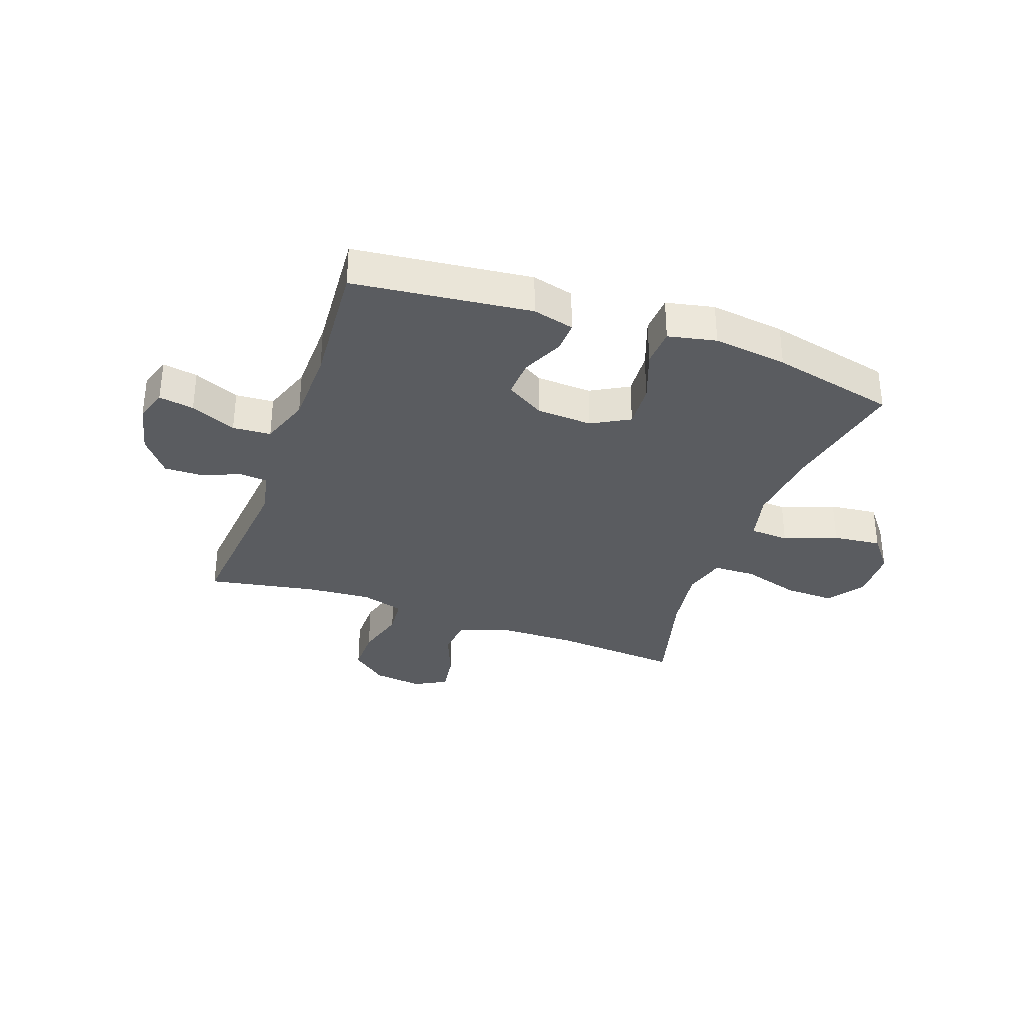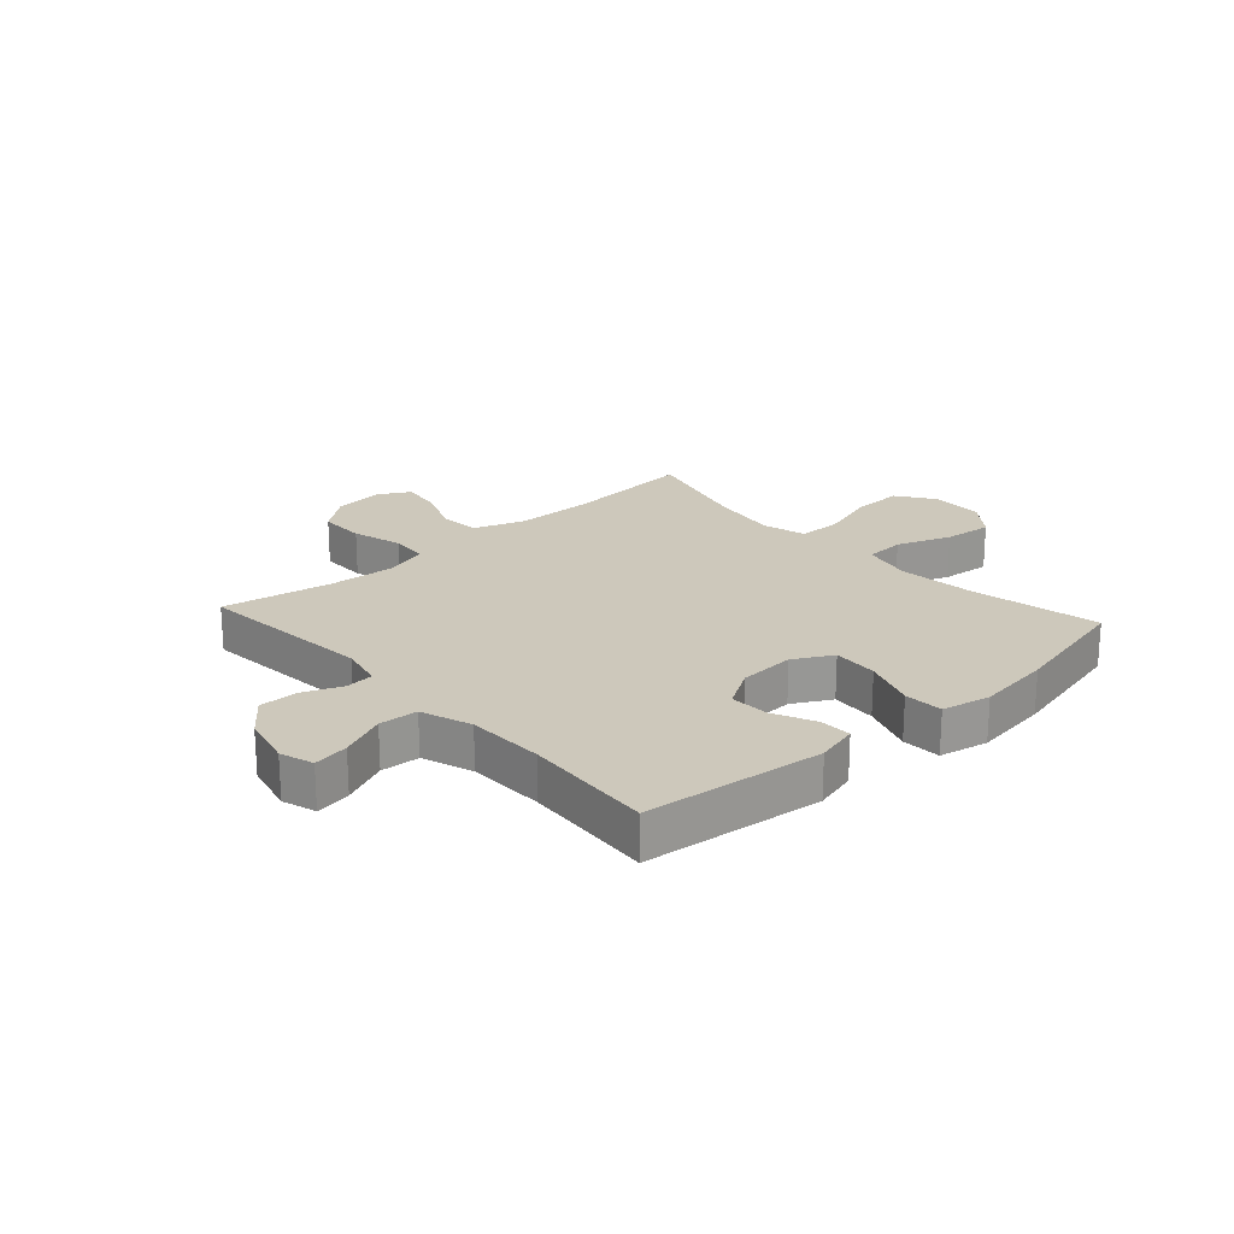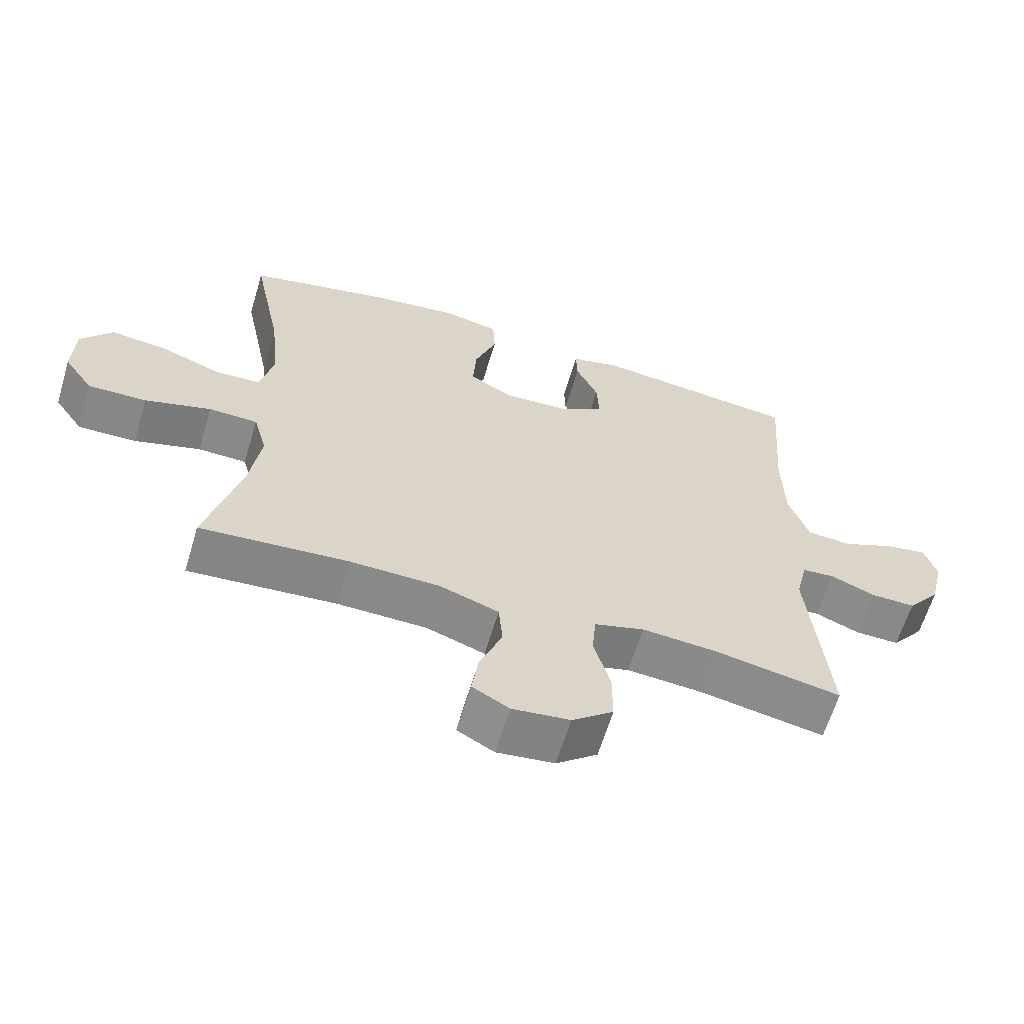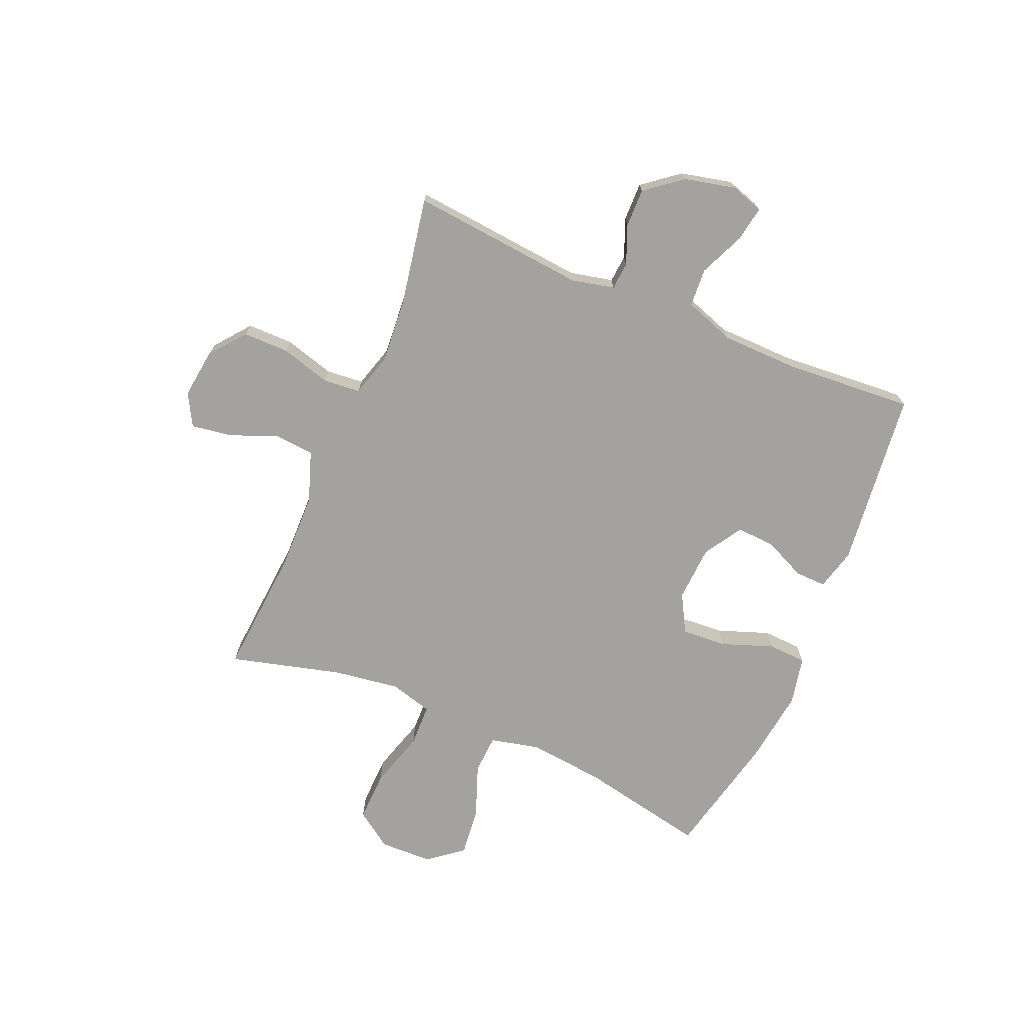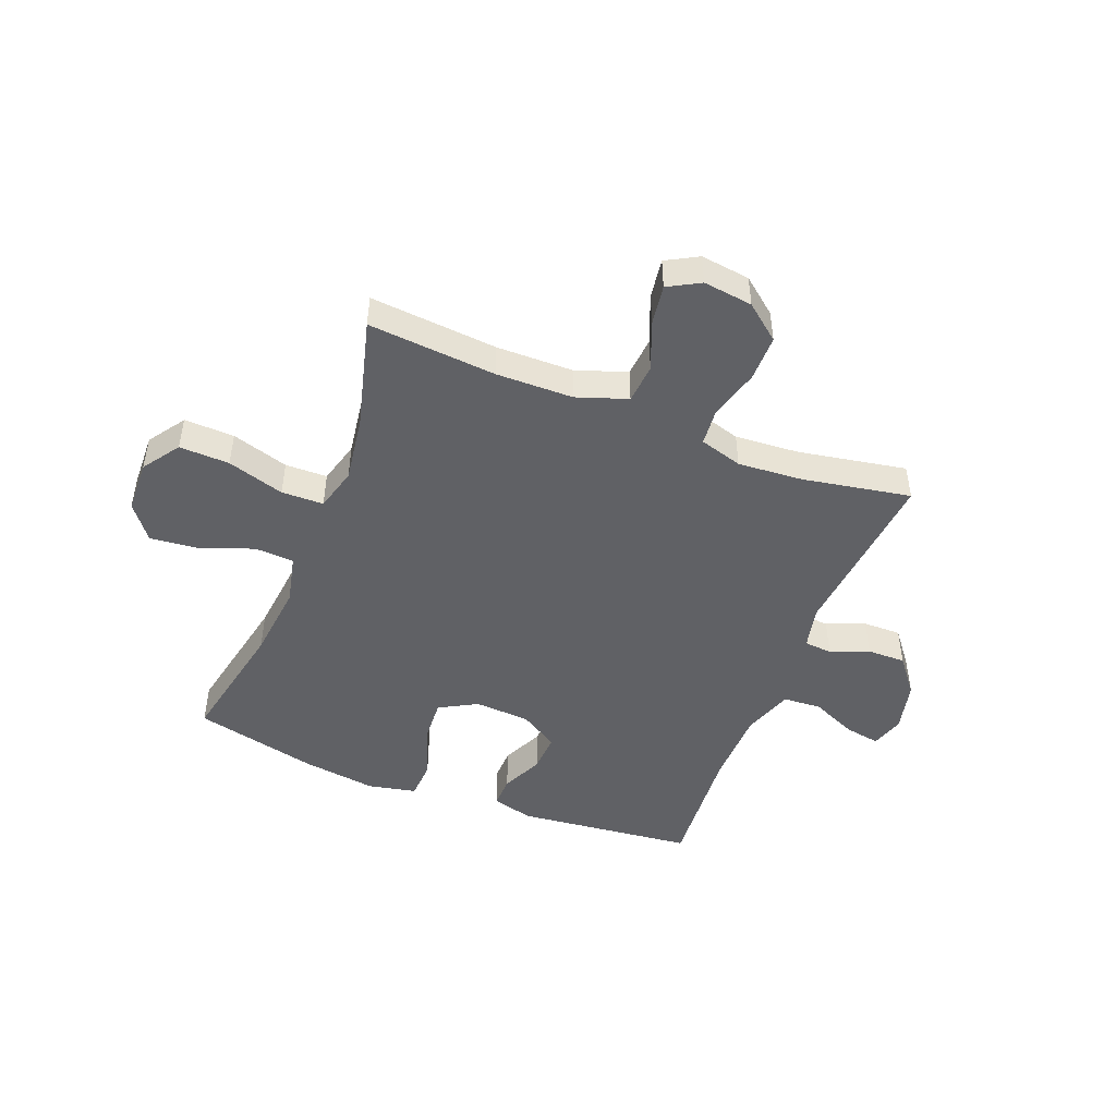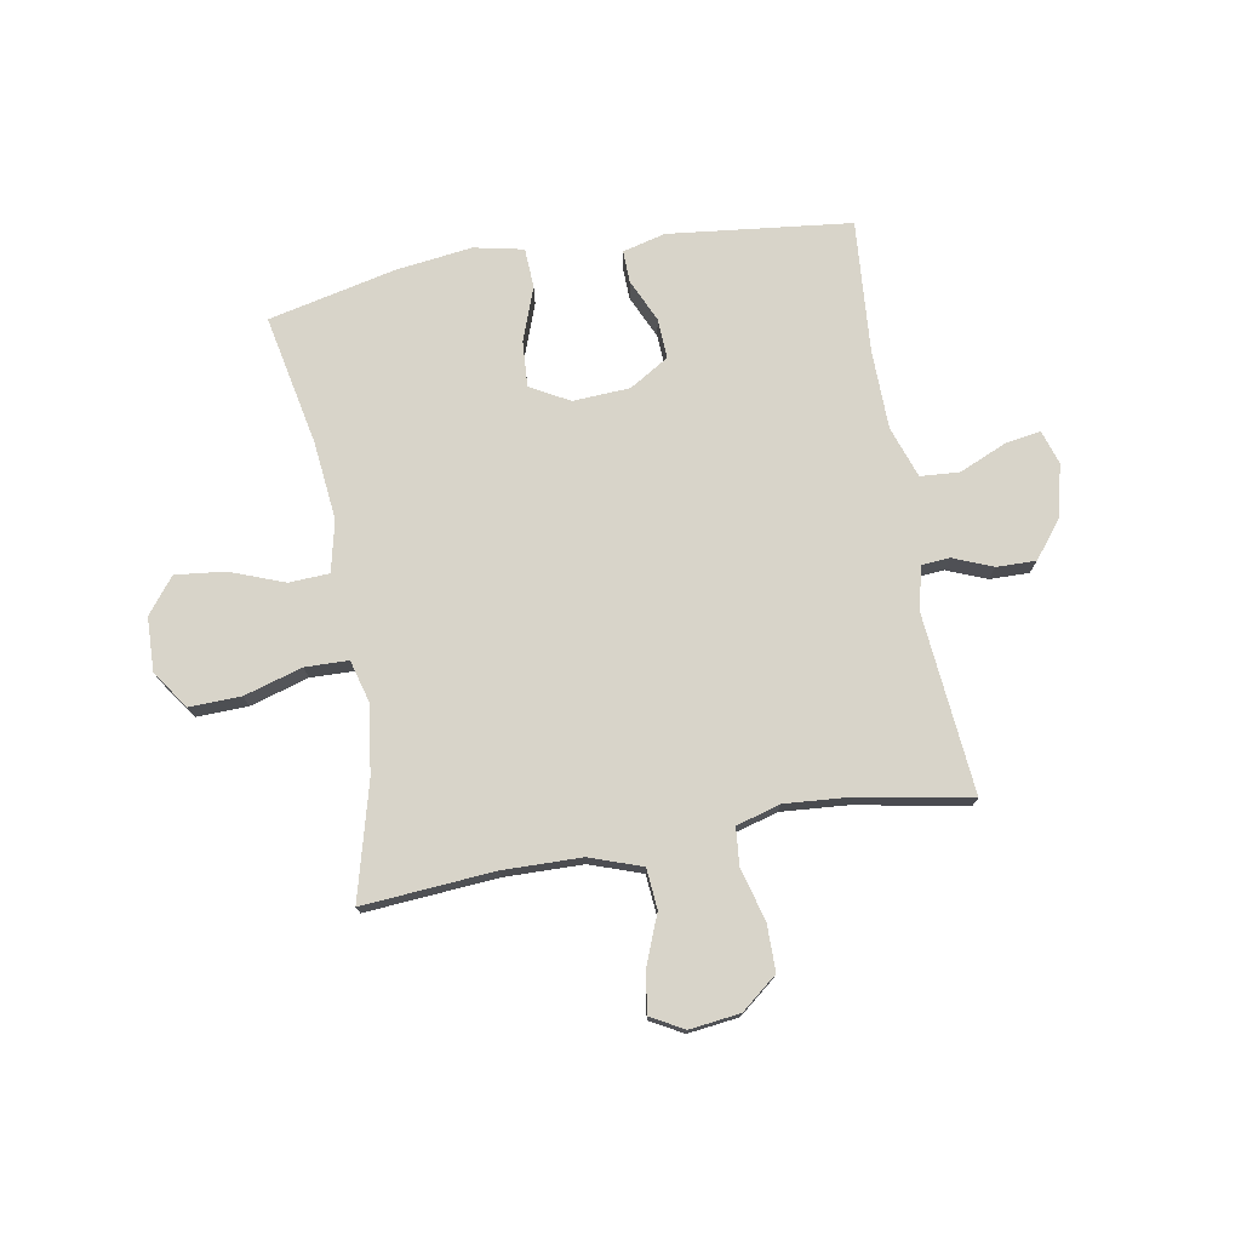
<metadata>
{"format":"obj","ext":"obj","renderer":"f3d","projection":"perspective","resolution":1024,"background":"white","views":[{"elev":-33.7,"azim":-19.7,"up":"+Y"},{"elev":22.0,"azim":-42.2,"up":"+Y"},{"elev":-62.8,"azim":163.3,"up":"+Z"},{"elev":-72.4,"azim":-113.1,"up":"+Y"},{"elev":-47.9,"azim":158.4,"up":"+Y"},{"elev":75.6,"azim":170.0,"up":"+Y"}]}
</metadata>
<code>
o path140
v 0.4485 0.0375 -0.2739
v 0.4309 0.0375 -0.1547
v 0.452 0.0375 -0.07781
v 0.528 0.0375 -0.07577
v 0.631 0.0375 -0.1064
v 0.7215 0.0375 -0.1088
v 0.7674 0.0375 -0.04259
v 0.7645 0.0375 0.05197
v 0.7155 0.0375 0.1142
v 0.6286 0.0375 0.1047
v 0.5327 0.0375 0.06862
v 0.4622 0.0375 0.07229
v 0.4415 0.0375 0.1613
v 0.4558 0.0375 0.2984
v 0.5019 0.0375 0.5277
v 0.2778 0.0375 0.5784
v 0.1439 0.0375 0.5956
v 0.05713 0.0375 0.5773
v 0.05366 0.0375 0.5082
v 0.08776 0.0375 0.4149
v 0.09308 0.0375 0.3345
v 0.02484 0.0375 0.2966
v -0.07549 0.0375 0.302
v -0.1449 0.0375 0.3442
v -0.1413 0.0375 0.4137
v -0.1071 0.0375 0.4888
v -0.1054 0.0375 0.5447
v -0.1804 0.0375 0.5639
v -0.5 0.0375 0.5277
v -0.4825 0.0375 0.2967
v -0.4851 0.0375 0.1585
v -0.5163 0.0375 0.06819
v -0.5852 0.0375 0.06342
v -0.6674 0.0375 0.09914
v -0.7307 0.0375 0.1096
v -0.7496 0.0375 0.04984
v -0.728 0.0375 -0.04197
v -0.6765 0.0375 -0.1069
v -0.6073 0.0375 -0.1055
v -0.5382 0.0375 -0.07737
v -0.4881 0.0375 -0.08135
v -0.4705 0.0375 -0.1583
v -0.5 0.0375 -0.474
v -0.3052 0.0375 -0.4378
v -0.1882 0.0375 -0.4288
v -0.111 0.0375 -0.4512
v -0.1048 0.0375 -0.5181
v -0.1303 0.0375 -0.608
v -0.1302 0.0375 -0.6911
v -0.06664 0.0375 -0.7418
v 0.02245 0.0375 -0.7527
v 0.07998 0.0375 -0.7208
v 0.0692 0.0375 -0.6487
v 0.03453 0.0375 -0.5617
v 0.04069 0.0375 -0.4908
v 0.1319 0.0375 -0.4588
v 0.2706 0.0375 -0.4561
v 0.5019 0.0375 -0.474
v 0.4485 -0.0375 -0.2739
v 0.4309 -0.0375 -0.1547
v 0.452 -0.0375 -0.07781
v 0.528 -0.0375 -0.07577
v 0.631 -0.0375 -0.1064
v 0.7215 -0.0375 -0.1088
v 0.7674 -0.0375 -0.04259
v 0.7645 -0.0375 0.05197
v 0.7155 -0.0375 0.1142
v 0.6286 -0.0375 0.1047
v 0.5327 -0.0375 0.06862
v 0.4622 -0.0375 0.07229
v 0.4415 -0.0375 0.1613
v 0.4558 -0.0375 0.2984
v 0.5019 -0.0375 0.5277
v 0.2778 -0.0375 0.5784
v 0.1439 -0.0375 0.5956
v 0.05713 -0.0375 0.5773
v 0.05366 -0.0375 0.5082
v 0.08776 -0.0375 0.4149
v 0.09308 -0.0375 0.3345
v 0.02484 -0.0375 0.2966
v -0.07549 -0.0375 0.302
v -0.1449 -0.0375 0.3442
v -0.1413 -0.0375 0.4137
v -0.1071 -0.0375 0.4888
v -0.1054 -0.0375 0.5447
v -0.1804 -0.0375 0.5639
v -0.5 -0.0375 0.5277
v -0.4825 -0.0375 0.2967
v -0.4851 -0.0375 0.1585
v -0.5163 -0.0375 0.06819
v -0.5852 -0.0375 0.06342
v -0.6674 -0.0375 0.09914
v -0.7307 -0.0375 0.1096
v -0.7496 -0.0375 0.04984
v -0.728 -0.0375 -0.04197
v -0.6765 -0.0375 -0.1069
v -0.6073 -0.0375 -0.1055
v -0.5382 -0.0375 -0.07737
v -0.4881 -0.0375 -0.08135
v -0.4705 -0.0375 -0.1583
v -0.5 -0.0375 -0.474
v -0.3052 -0.0375 -0.4378
v -0.1882 -0.0375 -0.4288
v -0.111 -0.0375 -0.4512
v -0.1048 -0.0375 -0.5181
v -0.1303 -0.0375 -0.608
v -0.1302 -0.0375 -0.6911
v -0.06664 -0.0375 -0.7418
v 0.02245 -0.0375 -0.7527
v 0.07998 -0.0375 -0.7208
v 0.0692 -0.0375 -0.6487
v 0.03453 -0.0375 -0.5617
v 0.04069 -0.0375 -0.4908
v 0.1319 -0.0375 -0.4588
v 0.2706 -0.0375 -0.4561
v 0.5019 -0.0375 -0.474
v -0.06664 0.0375 -0.7418
v 0.02245 0.0375 -0.7527
v 0.07998 0.0375 -0.7208
v 0.07998 0.0375 -0.7208
v -0.1302 0.0375 -0.6911
v 0.0692 0.0375 -0.6487
v -0.1303 0.0375 -0.608
v 0.03453 0.0375 -0.5617
v -0.1048 0.0375 -0.5181
v 0.04069 0.0375 -0.4908
v 0.04069 0.0375 -0.4908
v -0.111 0.0375 -0.4512
v -0.111 0.0375 -0.4512
v 0.1319 0.0375 -0.4588
v 0.2706 0.0375 -0.4561
v 0.5019 0.0375 -0.474
v 0.5019 0.0375 -0.474
v -0.5 0.0375 -0.474
v -0.5 0.0375 -0.474
v -0.3052 0.0375 -0.4378
v -0.1882 0.0375 -0.4288
v 0.4485 0.0375 -0.2739
v -0.4705 0.0375 -0.1583
v 0.4309 0.0375 -0.1547
v -0.4881 0.0375 -0.08135
v -0.4881 0.0375 -0.08135
v 0.452 0.0375 -0.07781
v 0.452 0.0375 -0.07781
v 0.631 0.0375 -0.1064
v 0.7215 0.0375 -0.1088
v 0.7674 0.0375 -0.04259
v -0.728 0.0375 -0.04197
v -0.6765 0.0375 -0.1069
v -0.6073 0.0375 -0.1055
v 0.528 0.0375 -0.07577
v -0.5382 0.0375 -0.07737
v 0.7645 0.0375 0.05197
v -0.7496 0.0375 0.04984
v -0.7307 0.0375 0.1096
v -0.7307 0.0375 0.1096
v 0.7155 0.0375 0.1142
v -0.6674 0.0375 0.09914
v -0.5852 0.0375 0.06342
v -0.5163 0.0375 0.06819
v -0.5163 0.0375 0.06819
v -0.4851 0.0375 0.1585
v 0.5327 0.0375 0.06862
v 0.4622 0.0375 0.07229
v 0.4622 0.0375 0.07229
v 0.6286 0.0375 0.1047
v 0.4415 0.0375 0.1613
v -0.4825 0.0375 0.2967
v 0.4558 0.0375 0.2984
v 0.02484 0.0375 0.2966
v -0.07549 0.0375 0.302
v 0.09308 0.0375 0.3345
v 0.09308 0.0375 0.3345
v -0.1449 0.0375 0.3442
v -0.1449 0.0375 0.3442
v 0.08776 0.0375 0.4149
v -0.1413 0.0375 0.4137
v -0.1071 0.0375 0.4888
v 0.05366 0.0375 0.5082
v -0.5 0.0375 0.5277
v -0.5 0.0375 0.5277
v -0.1054 0.0375 0.5447
v -0.1054 0.0375 0.5447
v 0.5019 0.0375 0.5277
v 0.5019 0.0375 0.5277
v 0.05713 0.0375 0.5773
v 0.05713 0.0375 0.5773
v -0.1804 0.0375 0.5639
v 0.2778 0.0375 0.5784
v 0.1439 0.0375 0.5956
v -0.06664 -0.0375 -0.7418
v 0.02245 -0.0375 -0.7527
v 0.07998 -0.0375 -0.7208
v 0.07998 -0.0375 -0.7208
v -0.1302 -0.0375 -0.6911
v 0.0692 -0.0375 -0.6487
v -0.1303 -0.0375 -0.608
v 0.03453 -0.0375 -0.5617
v -0.1048 -0.0375 -0.5181
v 0.04069 -0.0375 -0.4908
v 0.04069 -0.0375 -0.4908
v -0.111 -0.0375 -0.4512
v -0.111 -0.0375 -0.4512
v 0.1319 -0.0375 -0.4588
v 0.2706 -0.0375 -0.4561
v 0.5019 -0.0375 -0.474
v 0.5019 -0.0375 -0.474
v -0.5 -0.0375 -0.474
v -0.5 -0.0375 -0.474
v -0.3052 -0.0375 -0.4378
v -0.1882 -0.0375 -0.4288
v 0.4485 -0.0375 -0.2739
v -0.4705 -0.0375 -0.1583
v 0.4309 -0.0375 -0.1547
v -0.4881 -0.0375 -0.08135
v -0.4881 -0.0375 -0.08135
v 0.452 -0.0375 -0.07781
v 0.452 -0.0375 -0.07781
v 0.631 -0.0375 -0.1064
v 0.7215 -0.0375 -0.1088
v 0.7674 -0.0375 -0.04259
v -0.728 -0.0375 -0.04197
v -0.6765 -0.0375 -0.1069
v -0.6073 -0.0375 -0.1055
v 0.528 -0.0375 -0.07577
v -0.5382 -0.0375 -0.07737
v 0.7645 -0.0375 0.05197
v -0.7496 -0.0375 0.04984
v -0.7307 -0.0375 0.1096
v -0.7307 -0.0375 0.1096
v 0.7155 -0.0375 0.1142
v -0.6674 -0.0375 0.09914
v -0.5852 -0.0375 0.06342
v -0.5163 -0.0375 0.06819
v -0.5163 -0.0375 0.06819
v -0.4851 -0.0375 0.1585
v 0.5327 -0.0375 0.06862
v 0.4622 -0.0375 0.07229
v 0.4622 -0.0375 0.07229
v 0.6286 -0.0375 0.1047
v 0.4415 -0.0375 0.1613
v -0.4825 -0.0375 0.2967
v 0.4558 -0.0375 0.2984
v 0.02484 -0.0375 0.2966
v -0.07549 -0.0375 0.302
v 0.09308 -0.0375 0.3345
v 0.09308 -0.0375 0.3345
v -0.1449 -0.0375 0.3442
v -0.1449 -0.0375 0.3442
v 0.08776 -0.0375 0.4149
v -0.1413 -0.0375 0.4137
v -0.1071 -0.0375 0.4888
v 0.05366 -0.0375 0.5082
v -0.5 -0.0375 0.5277
v -0.5 -0.0375 0.5277
v -0.1054 -0.0375 0.5447
v -0.1054 -0.0375 0.5447
v 0.5019 -0.0375 0.5277
v 0.5019 -0.0375 0.5277
v 0.05713 -0.0375 0.5773
v 0.05713 -0.0375 0.5773
v -0.1804 -0.0375 0.5639
v 0.2778 -0.0375 0.5784
v 0.1439 -0.0375 0.5956
f 244 204 214
f 233 226 234
f 233 222 224
f 242 251 254
f 234 215 236
f 244 217 238
f 262 254 251
f 229 228 232
f 210 213 208
f 263 243 258
f 212 205 206
f 246 263 250
f 228 222 232
f 223 224 222
f 196 192 193
f 232 222 233
f 221 219 220
f 263 246 243
f 238 225 237
f 251 242 248
f 256 262 252
f 214 204 205
f 204 202 200
f 200 199 198
f 238 217 225
f 241 244 238
f 198 197 196
f 226 233 224
f 202 199 200
f 253 264 260
f 245 211 244
f 234 226 215
f 197 198 199
f 215 213 245
f 240 221 227
f 243 246 241
f 245 213 211
f 191 192 196
f 244 202 204
f 246 244 241
f 191 197 195
f 264 250 263
f 225 219 237
f 214 205 212
f 240 227 231
f 252 262 251
f 237 219 240
f 219 221 240
f 244 211 202
f 215 245 236
f 244 214 217
f 248 236 245
f 236 248 242
f 191 196 197
f 210 211 213
f 250 264 253
f 50 51 109 108
f 51 120 194 109
f 49 50 108 107
f 52 53 111 110
f 48 49 107 106
f 53 54 112 111
f 47 48 106 105
f 54 127 201 112
f 129 47 105 203
f 55 56 114 113
f 57 133 207 115
f 56 57 115 114
f 135 44 102 209
f 45 46 104 103
f 44 45 103 102
f 58 1 59 116
f 42 43 101 100
f 1 2 60 59
f 142 42 100 216
f 2 144 218 60
f 5 6 64 63
f 6 7 65 64
f 37 38 96 95
f 38 39 97 96
f 4 5 63 62
f 39 40 98 97
f 40 41 99 98
f 3 4 62 61
f 7 8 66 65
f 36 37 95 94
f 156 36 94 230
f 8 9 67 66
f 34 35 93 92
f 33 34 92 91
f 161 33 91 235
f 31 32 90 89
f 11 165 239 69
f 10 11 69 68
f 9 10 68 67
f 12 13 71 70
f 30 31 89 88
f 13 14 72 71
f 22 23 81 80
f 173 22 80 247
f 23 175 249 81
f 20 21 79 78
f 24 25 83 82
f 25 26 84 83
f 19 20 78 77
f 181 30 88 255
f 26 183 257 84
f 14 185 259 72
f 187 19 77 261
f 28 29 87 86
f 27 28 86 85
f 15 16 74 73
f 17 18 76 75
f 16 17 75 74
f 170 140 130
f 159 160 152
f 159 150 148
f 168 180 177
f 160 162 141
f 170 164 143
f 188 177 180
f 155 158 154
f 136 134 139
f 189 184 169
f 138 132 131
f 172 176 189
f 154 158 148
f 149 148 150
f 122 119 118
f 158 159 148
f 147 146 145
f 189 169 172
f 164 163 151
f 177 174 168
f 182 178 188
f 140 131 130
f 130 126 128
f 126 124 125
f 164 151 143
f 167 164 170
f 124 122 123
f 152 150 159
f 128 126 125
f 179 186 190
f 171 170 137
f 160 141 152
f 123 125 124
f 141 171 139
f 166 153 147
f 169 167 172
f 171 137 139
f 117 122 118
f 170 130 128
f 172 167 170
f 117 121 123
f 190 189 176
f 151 163 145
f 140 138 131
f 166 157 153
f 178 177 188
f 163 166 145
f 145 166 147
f 170 128 137
f 141 162 171
f 170 143 140
f 174 171 162
f 162 168 174
f 117 123 122
f 136 139 137
f 176 179 190

</code>
